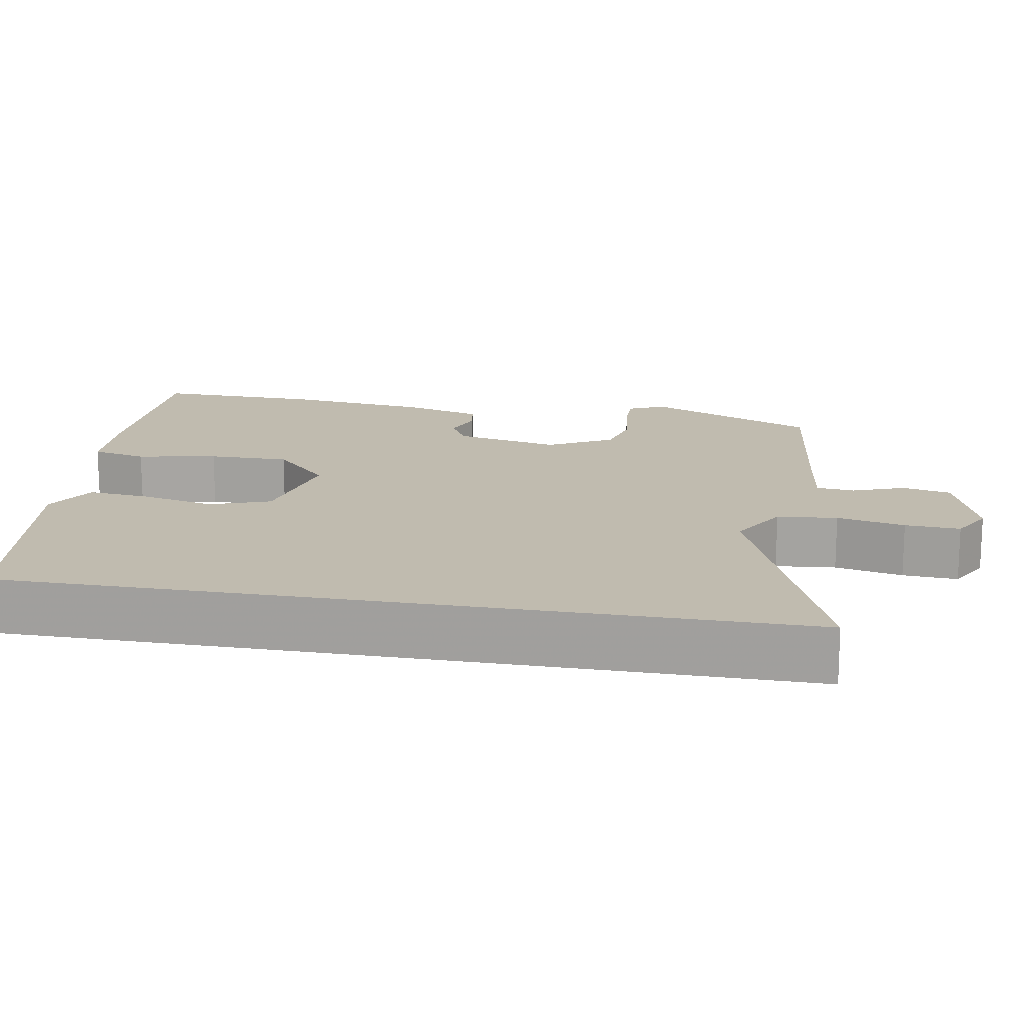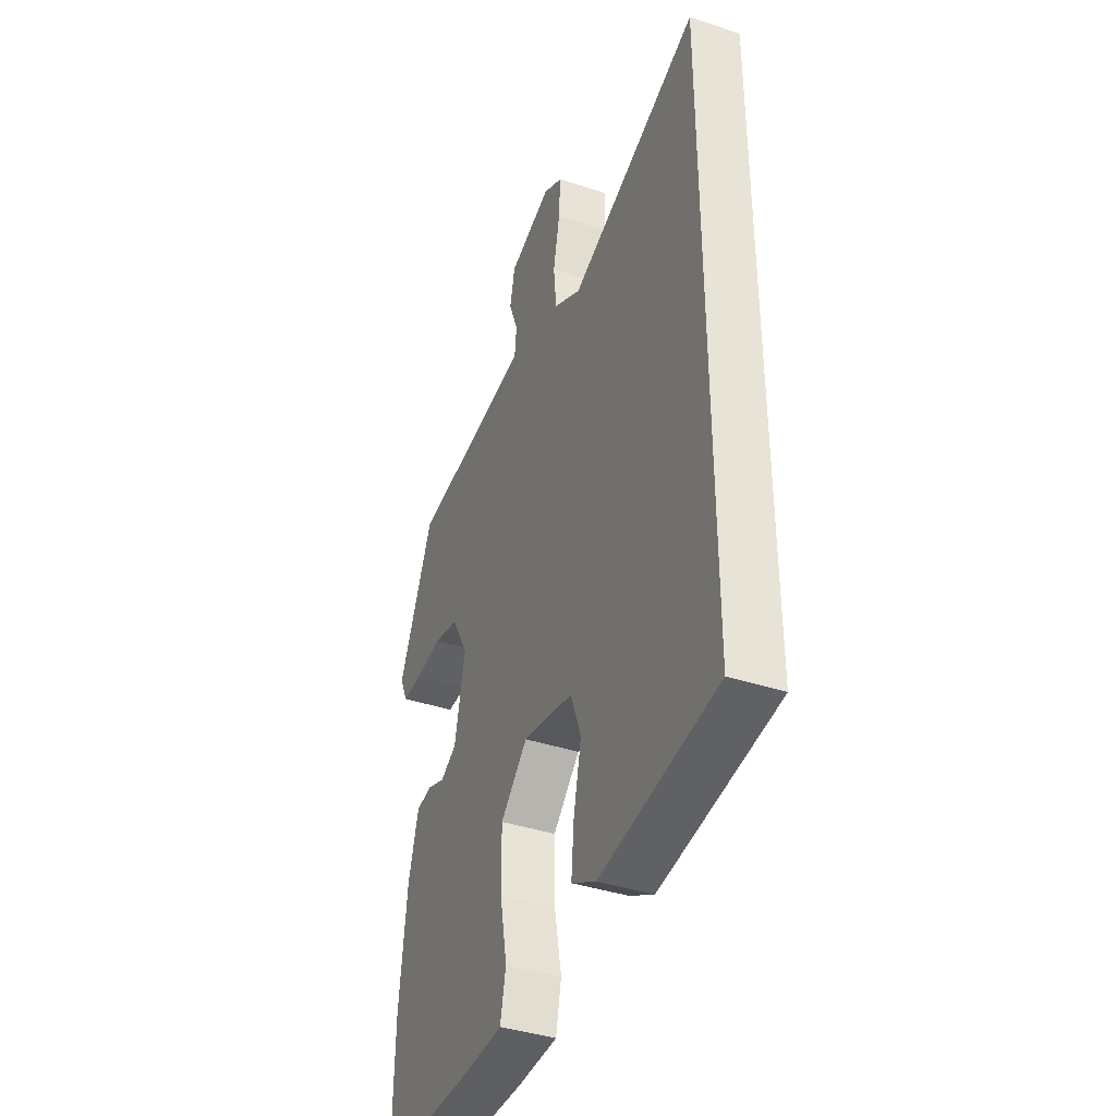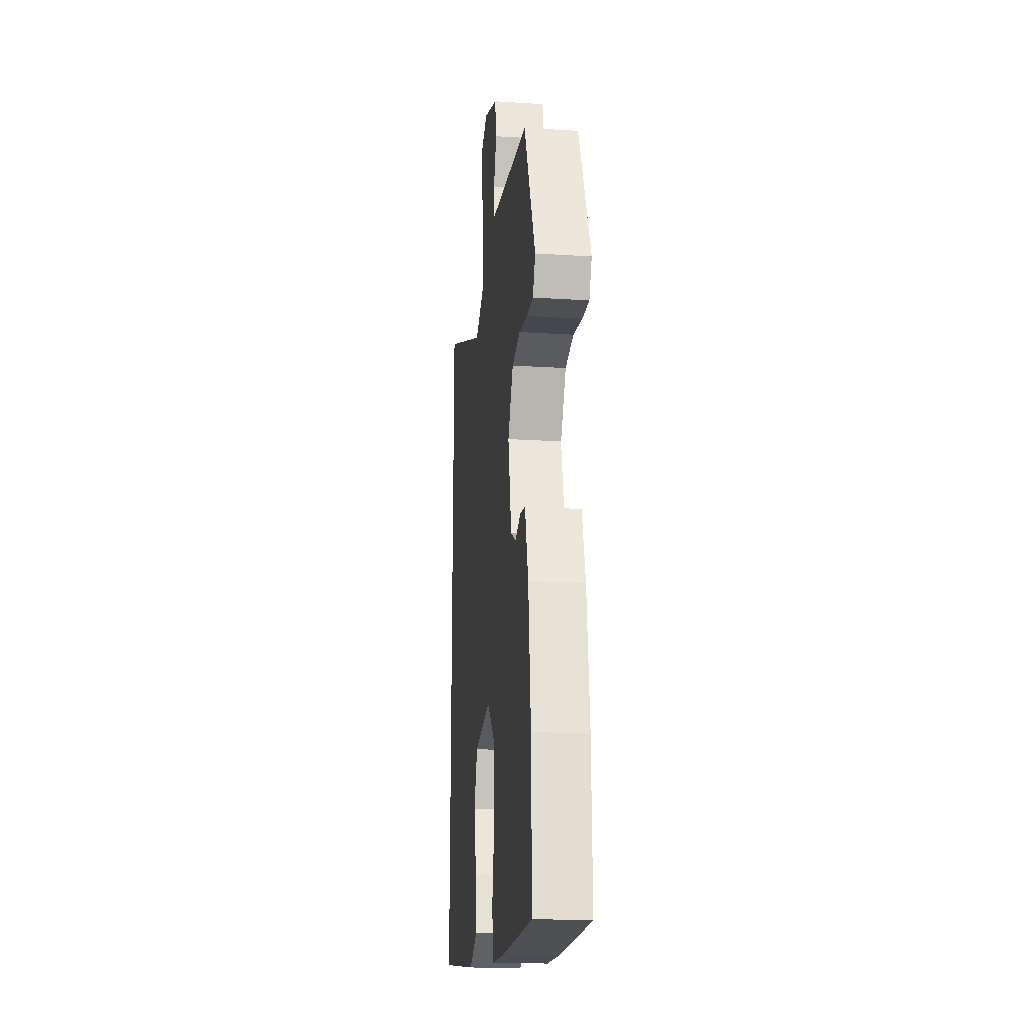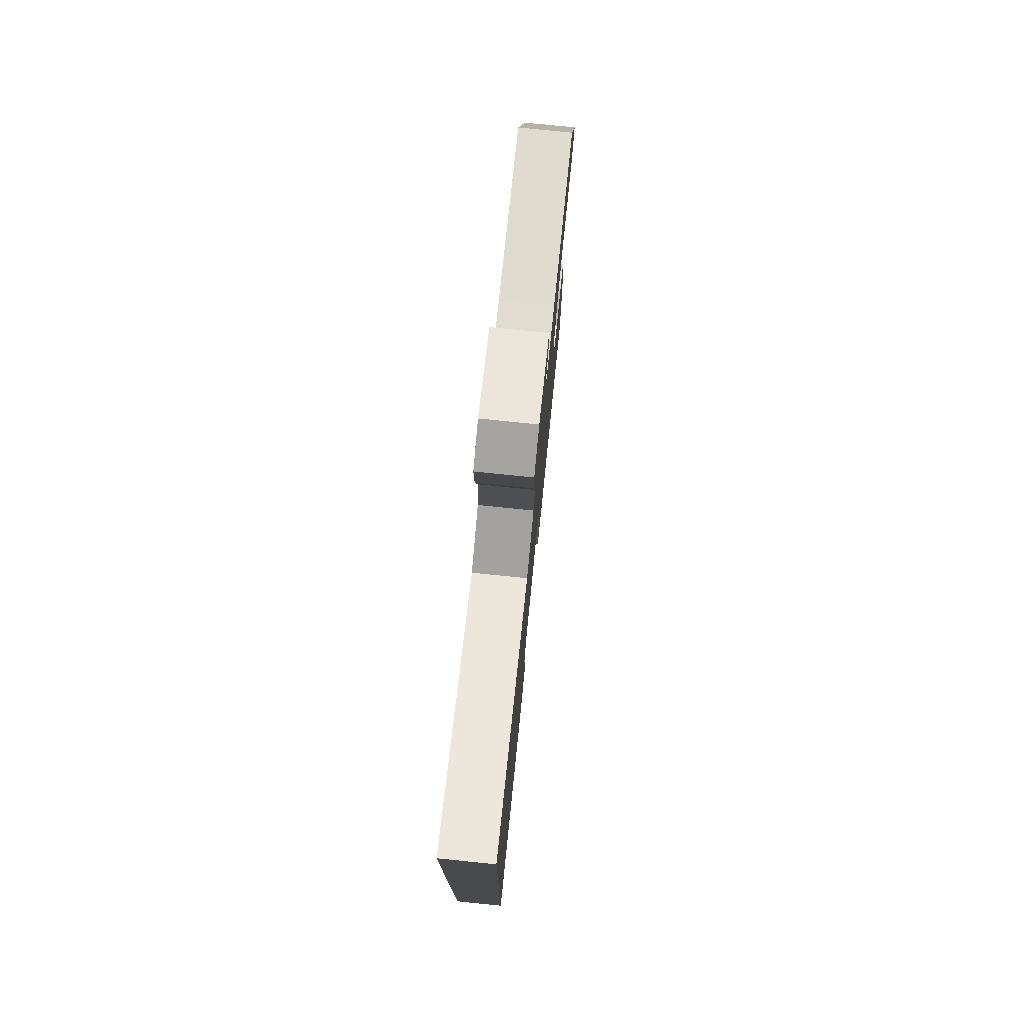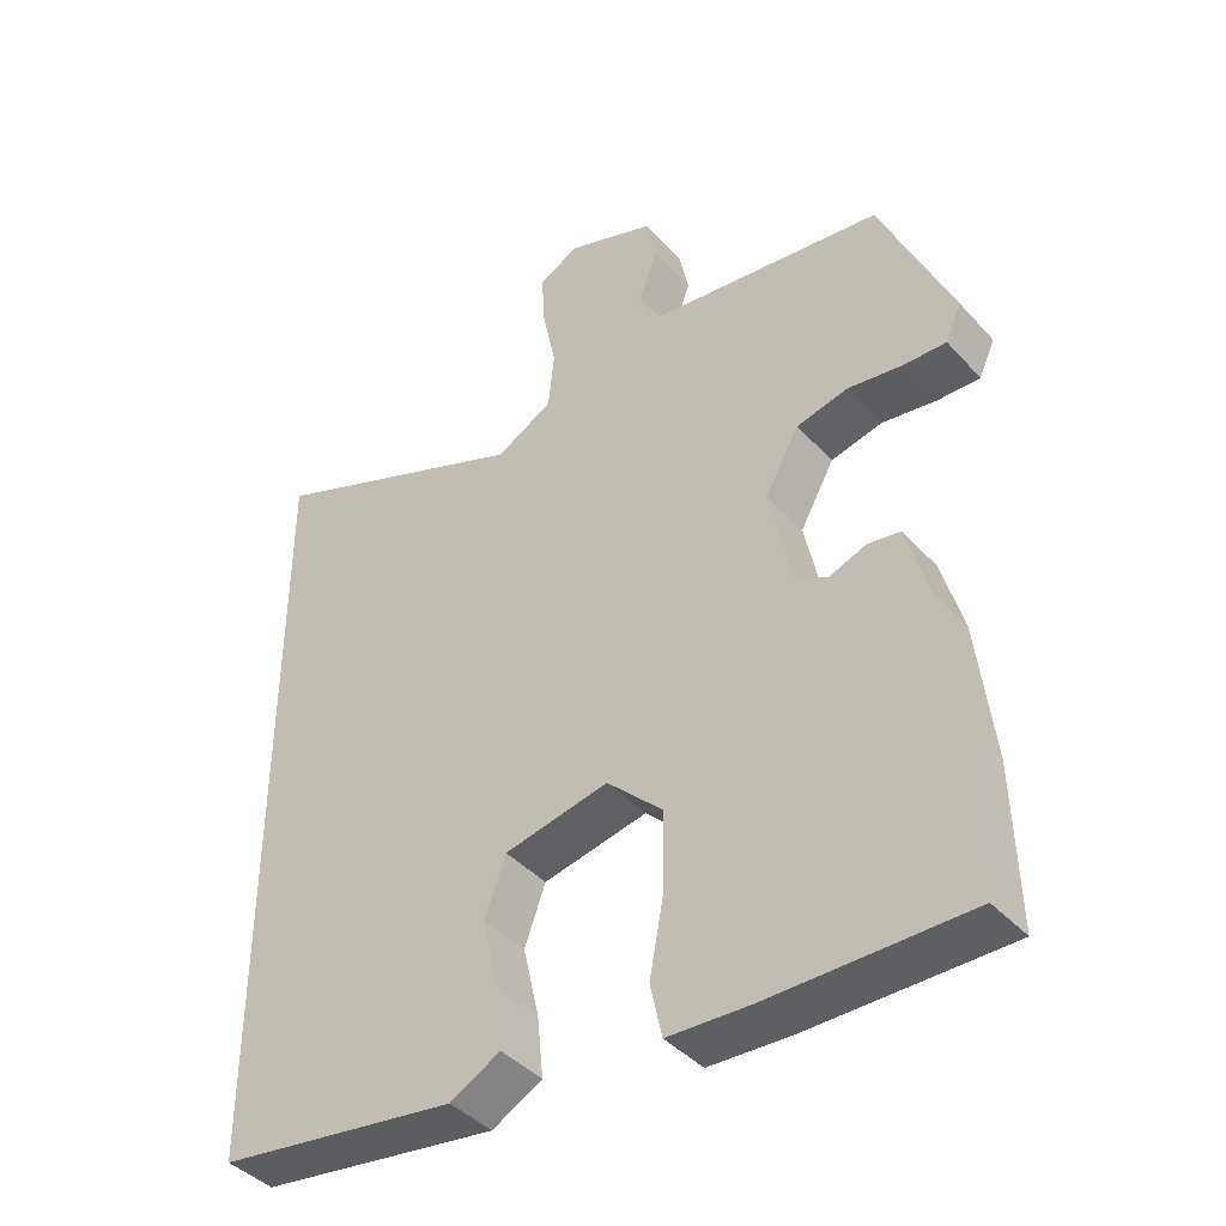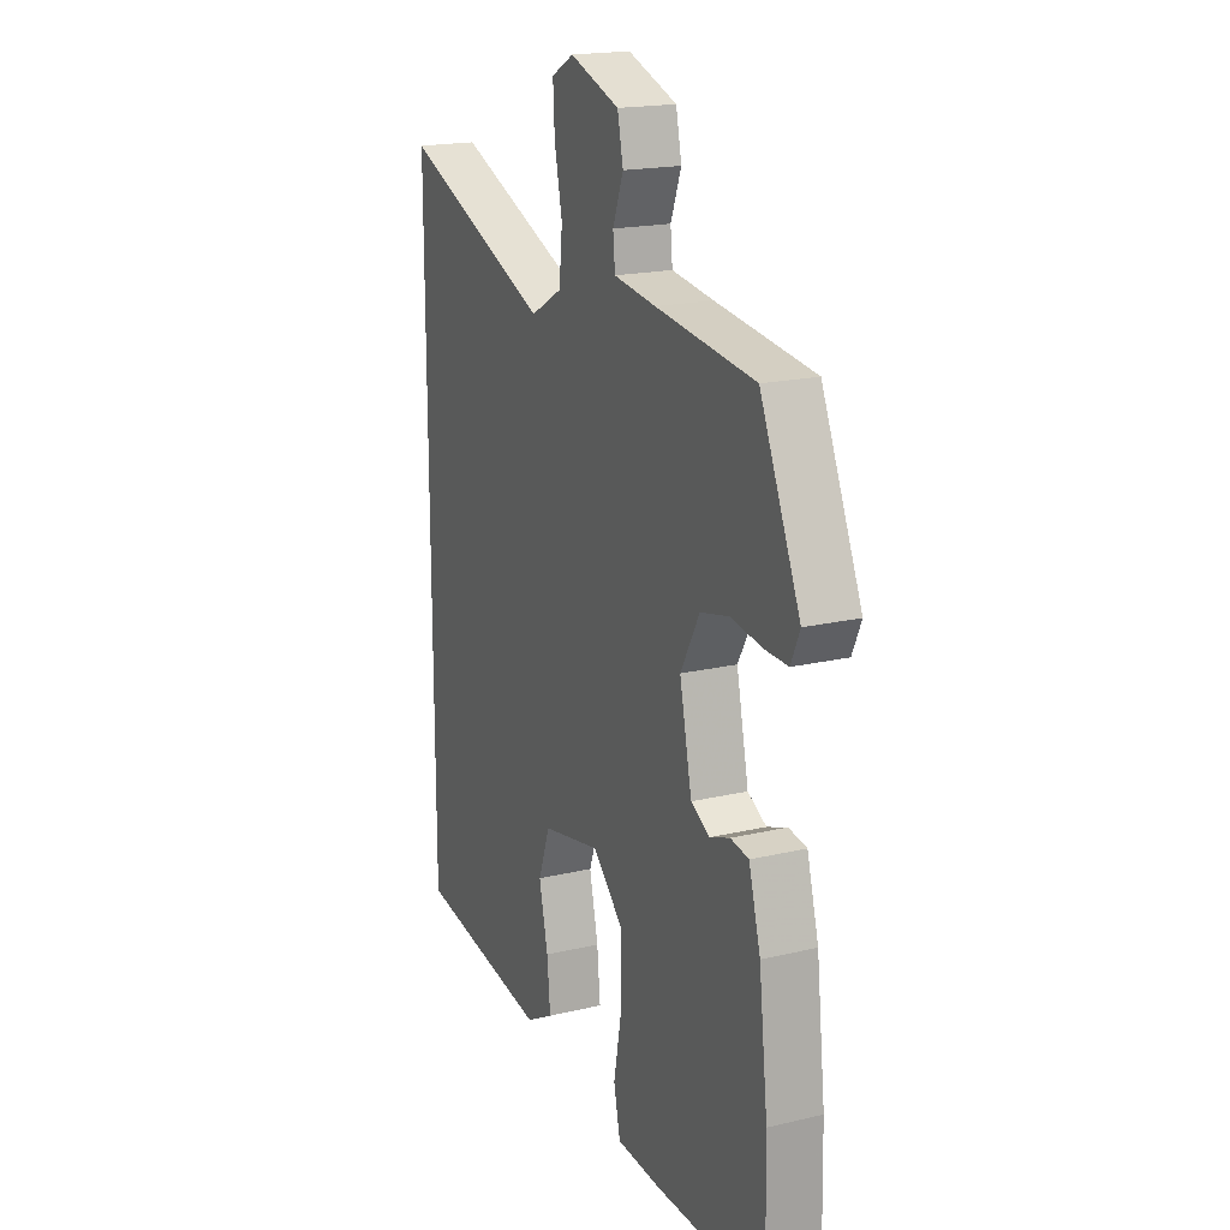
<metadata>
{"format":"obj","ext":"obj","renderer":"f3d","projection":"perspective","resolution":1024,"background":"white","views":[{"elev":16.2,"azim":-79.9,"up":"+Y"},{"elev":-39.6,"azim":-112.4,"up":"+Z"},{"elev":-19.0,"azim":83.1,"up":"+Z"},{"elev":77.6,"azim":-84.2,"up":"+Z"},{"elev":-41.6,"azim":38.2,"up":"+Z"},{"elev":18.7,"azim":65.6,"up":"+Z"}]}
</metadata>
<code>
v 0.496 0.07 -0.314
v 0.501 0.07 -0.531
v 0.227 0.07 -0.532
v 0.115 0.07 -0.527
v 0.099 0.07 -0.454
v 0.119 0.07 -0.348
v 0.12 0.07 -0.241
v 0.043 0.07 -0.167
v -0.101 0.07 -0.197
v -0.13 0.07 -0.277
v -0.108 0.07 -0.374
v -0.1 0.07 -0.457
v -0.169 0.07 -0.495
v -0.5 0.07 -0.447
v -0.5 0.07 0.598
v -0.132 0.07 0.452
v -0.054 0.07 0.496
v -0.046 0.07 0.576
v -0.065 0.07 0.666
v -0.069 0.07 0.739
v -0.014 0.07 0.769
v 0.108 0.07 0.726
v 0.122 0.07 0.661
v 0.096 0.07 0.593
v 0.101 0.07 0.542
v 0.205 0.07 0.528
v 0.449 0.07 0.498
v 0.548 0.07 0.272
v 0.526 0.07 0.223
v 0.468 0.07 0.224
v 0.392 0.07 0.235
v 0.321 0.07 0.218
v 0.274 0.07 0.133
v 0.304 0.07 -0.007
v 0.35 0.07 -0.032
v 0.4 0.07 -0.013
v 0.445 0.07 -0.02
v 0.474 0.07 -0.124
v 0.496 0 -0.314
v 0.501 0 -0.531
v 0.227 0 -0.532
v 0.115 0 -0.527
v 0.099 0 -0.454
v 0.119 0 -0.348
v 0.12 0 -0.241
v 0.043 0 -0.167
v -0.101 0 -0.197
v -0.13 0 -0.277
v -0.108 0 -0.374
v -0.1 0 -0.457
v -0.169 0 -0.495
v -0.5 0 -0.447
v -0.5 0 0.598
v -0.132 0 0.452
v -0.054 0 0.496
v -0.046 0 0.576
v -0.065 0 0.666
v -0.069 0 0.739
v -0.014 0 0.769
v 0.108 0 0.726
v 0.122 0 0.661
v 0.096 0 0.593
v 0.101 0 0.542
v 0.205 0 0.528
v 0.449 0 0.498
v 0.548 0 0.272
v 0.526 0 0.223
v 0.468 0 0.224
v 0.392 0 0.235
v 0.321 0 0.218
v 0.274 0 0.133
v 0.304 0 -0.007
v 0.35 0 -0.032
v 0.4 0 -0.013
v 0.445 0 -0.02
v 0.474 0 -0.124
f 35 36 37 38
f 34 35 38 1
f 28 29 30 31
f 26 27 28 31
f 25 26 31 32
f 21 22 23 24
f 21 24 25
f 18 19 20 21
f 17 18 21 25
f 16 17 25 32
f 10 11 12 13
f 10 13 14 15
f 3 4 5 6
f 3 6 7
f 34 1 2 3
f 33 34 3 7
f 16 32 33
f 9 10 15 16
f 8 9 16 33
f 7 8 33
f 76 75 74 73
f 39 76 73 72
f 69 68 67 66
f 69 66 65 64
f 70 69 64 63
f 62 61 60 59
f 63 62 59
f 59 58 57 56
f 63 59 56 55
f 70 63 55 54
f 51 50 49 48
f 53 52 51 48
f 44 43 42 41
f 45 44 41
f 41 40 39 72
f 45 41 72 71
f 71 70 54
f 54 53 48 47
f 71 54 47 46
f 71 46 45
f 1 39 40 2
f 2 40 41 3
f 3 41 42 4
f 4 42 43 5
f 5 43 44 6
f 6 44 45 7
f 7 45 46 8
f 8 46 47 9
f 9 47 48 10
f 10 48 49 11
f 11 49 50 12
f 12 50 51 13
f 13 51 52 14
f 14 52 53 15
f 15 53 54 16
f 16 54 55 17
f 17 55 56 18
f 18 56 57 19
f 19 57 58 20
f 20 58 59 21
f 21 59 60 22
f 22 60 61 23
f 23 61 62 24
f 24 62 63 25
f 25 63 64 26
f 26 64 65 27
f 27 65 66 28
f 28 66 67 29
f 29 67 68 30
f 30 68 69 31
f 31 69 70 32
f 32 70 71 33
f 33 71 72 34
f 34 72 73 35
f 35 73 74 36
f 36 74 75 37
f 37 75 76 38
f 38 76 39 1

</code>
